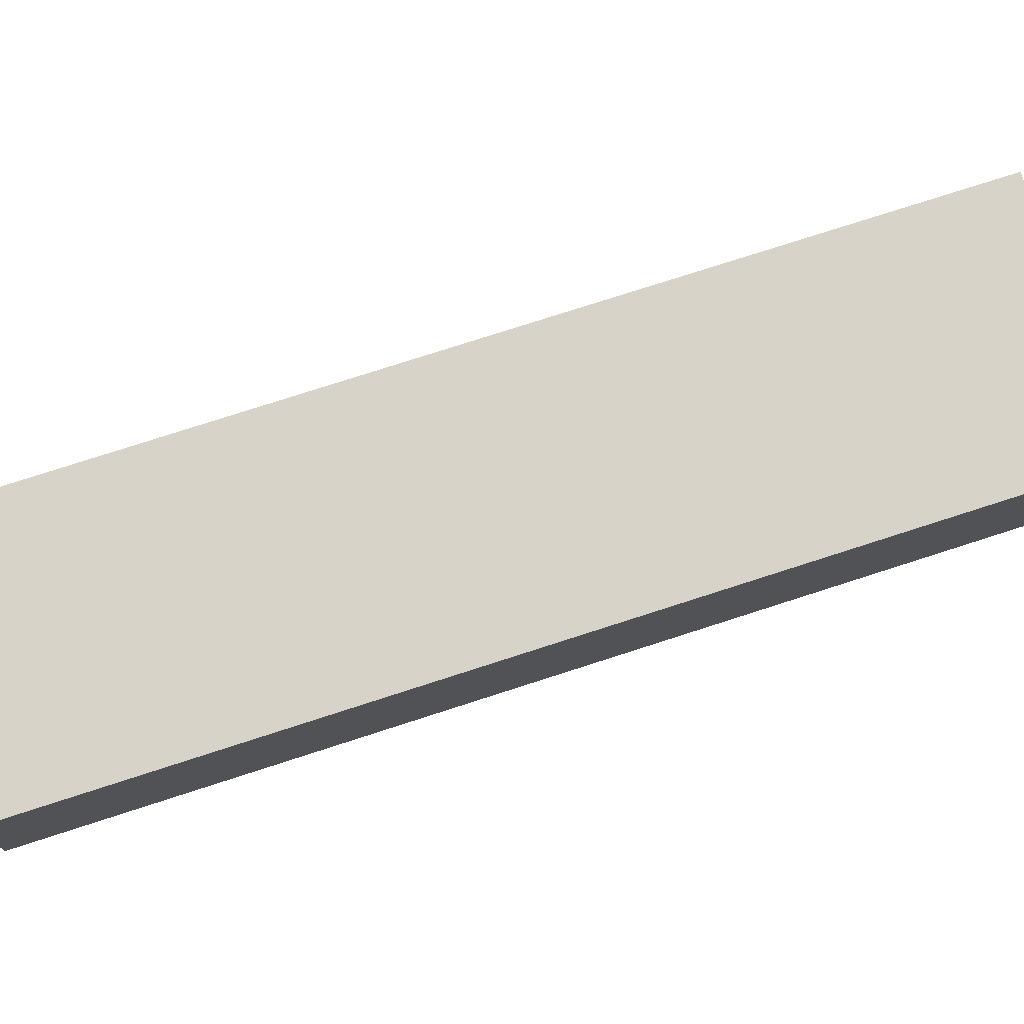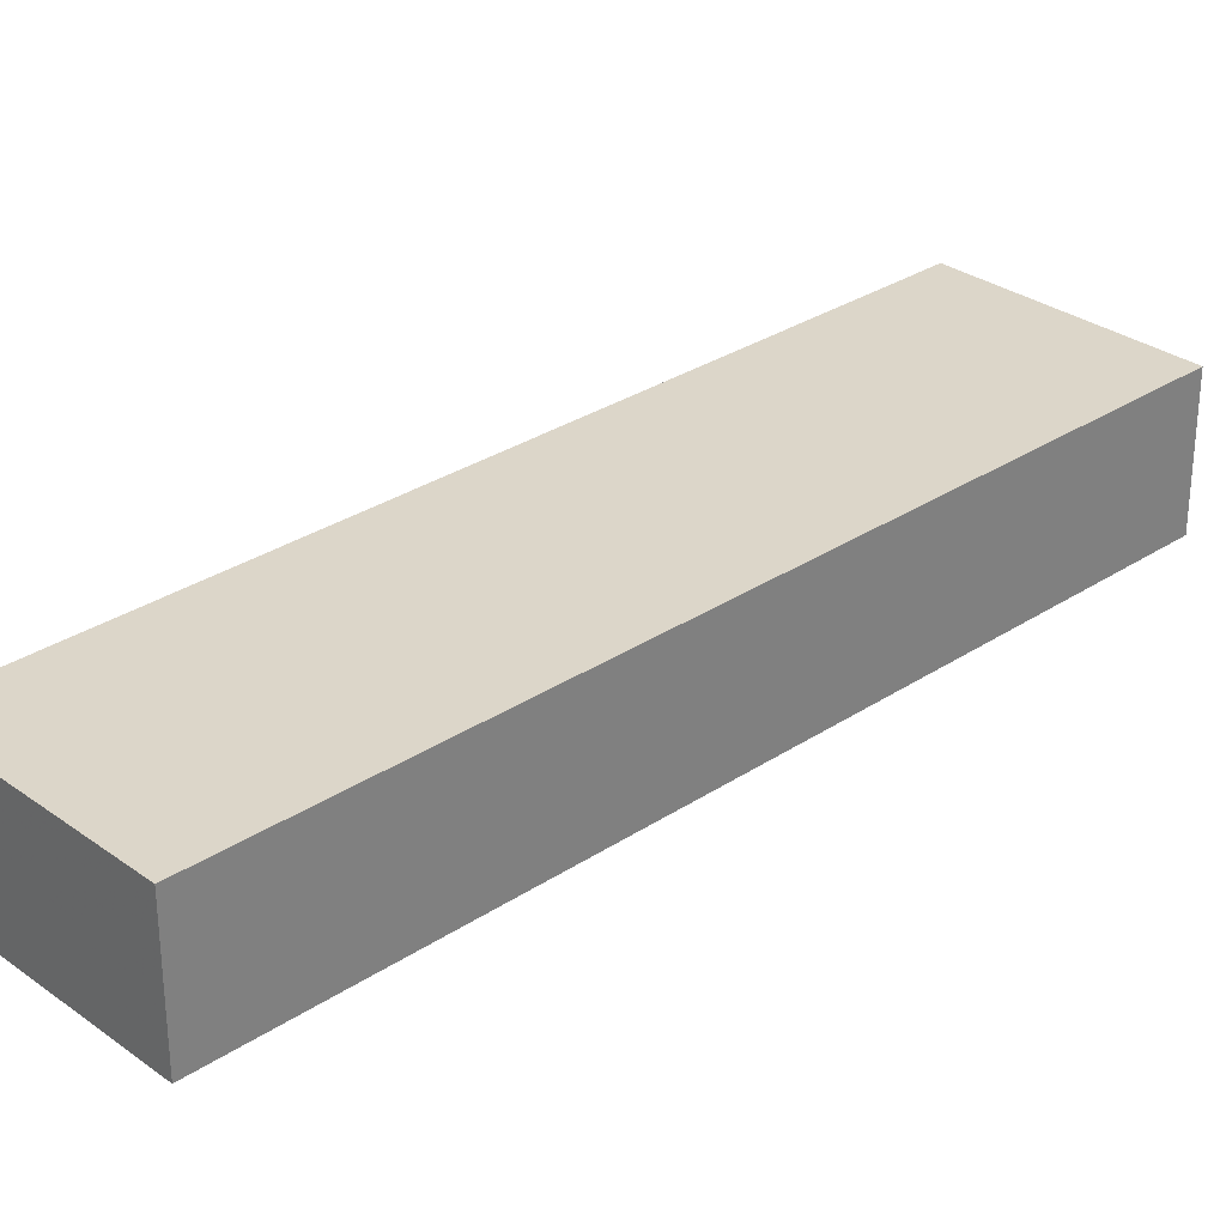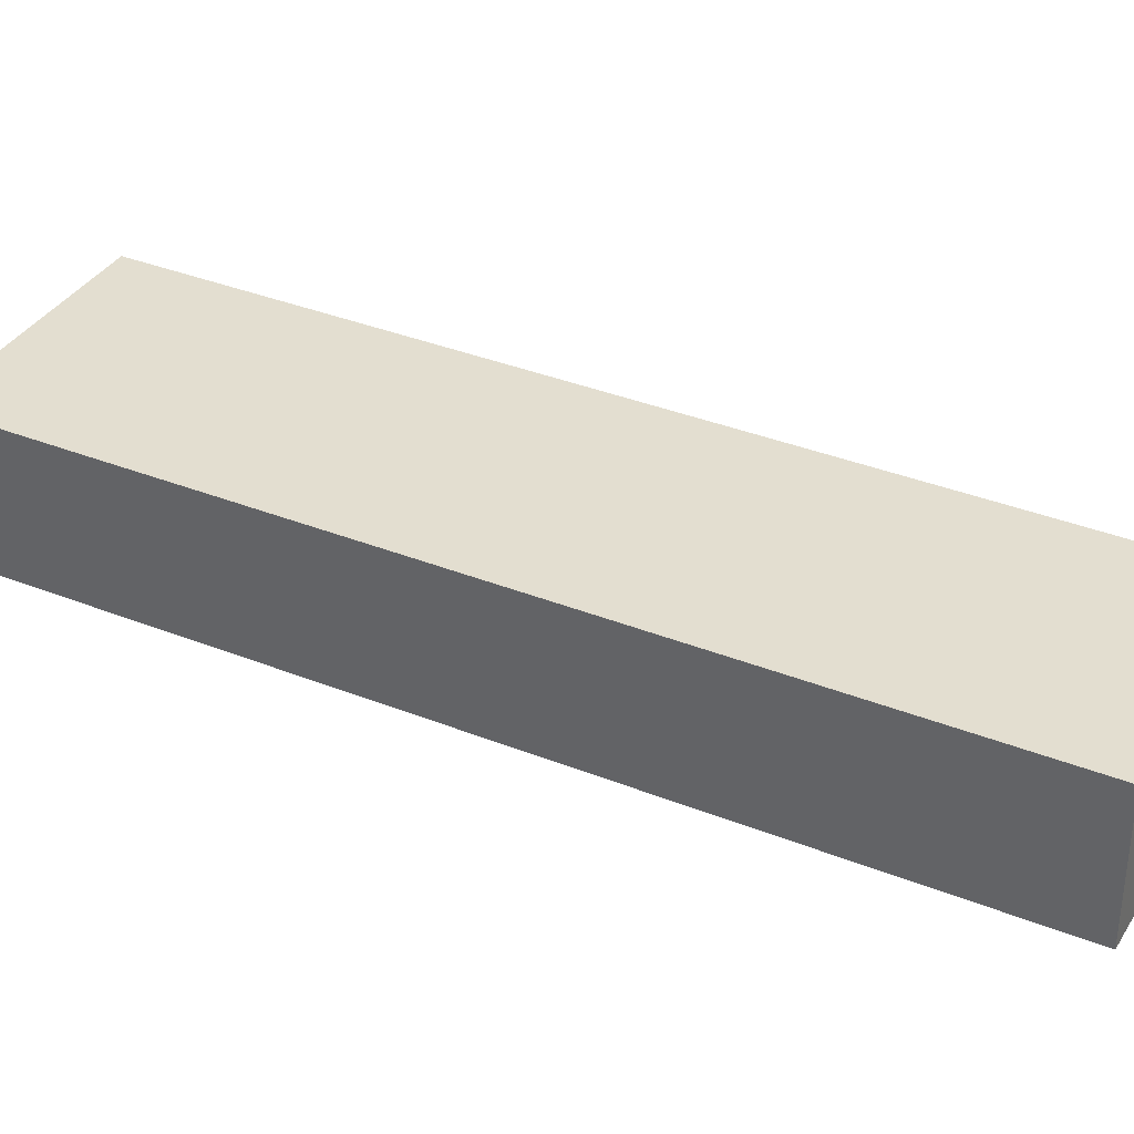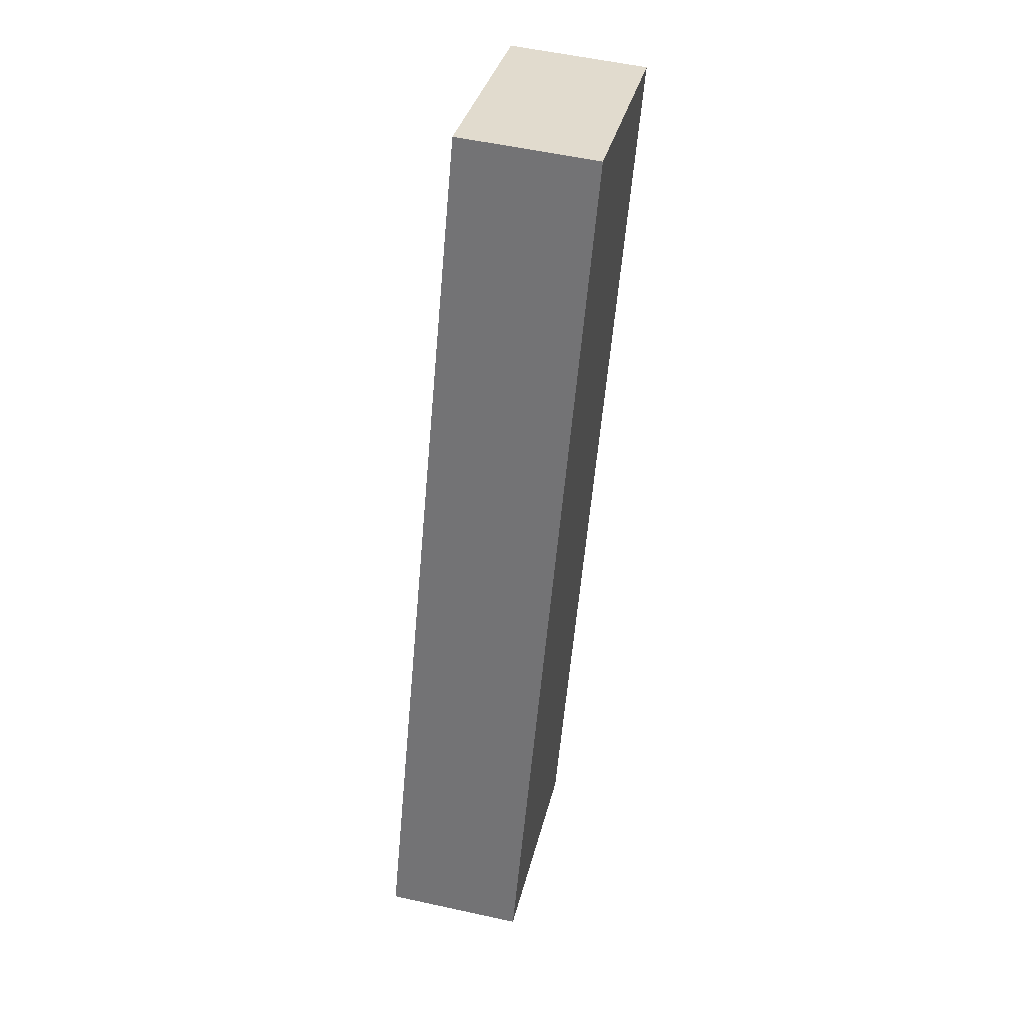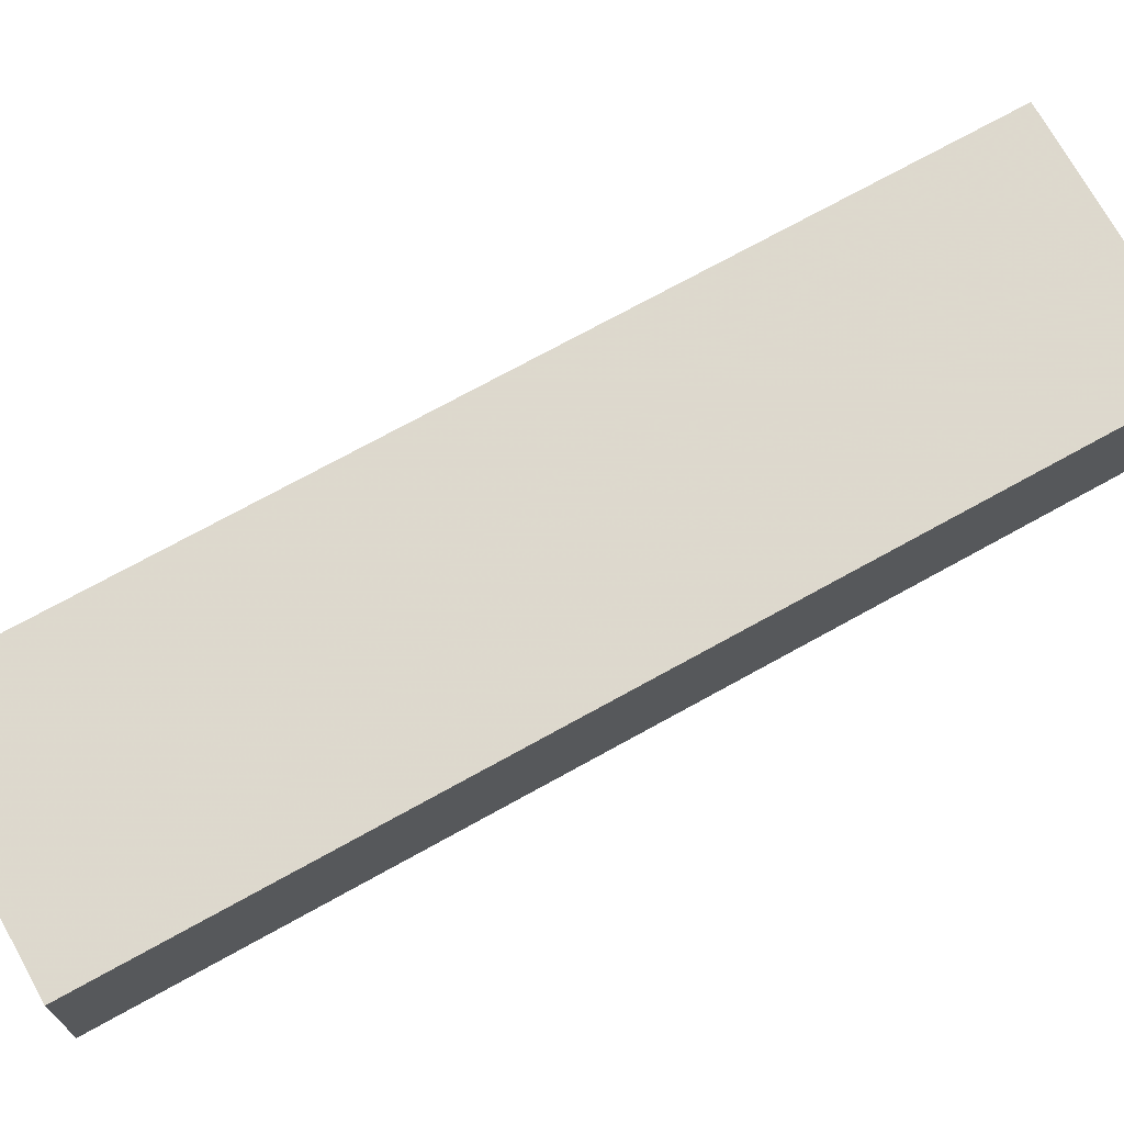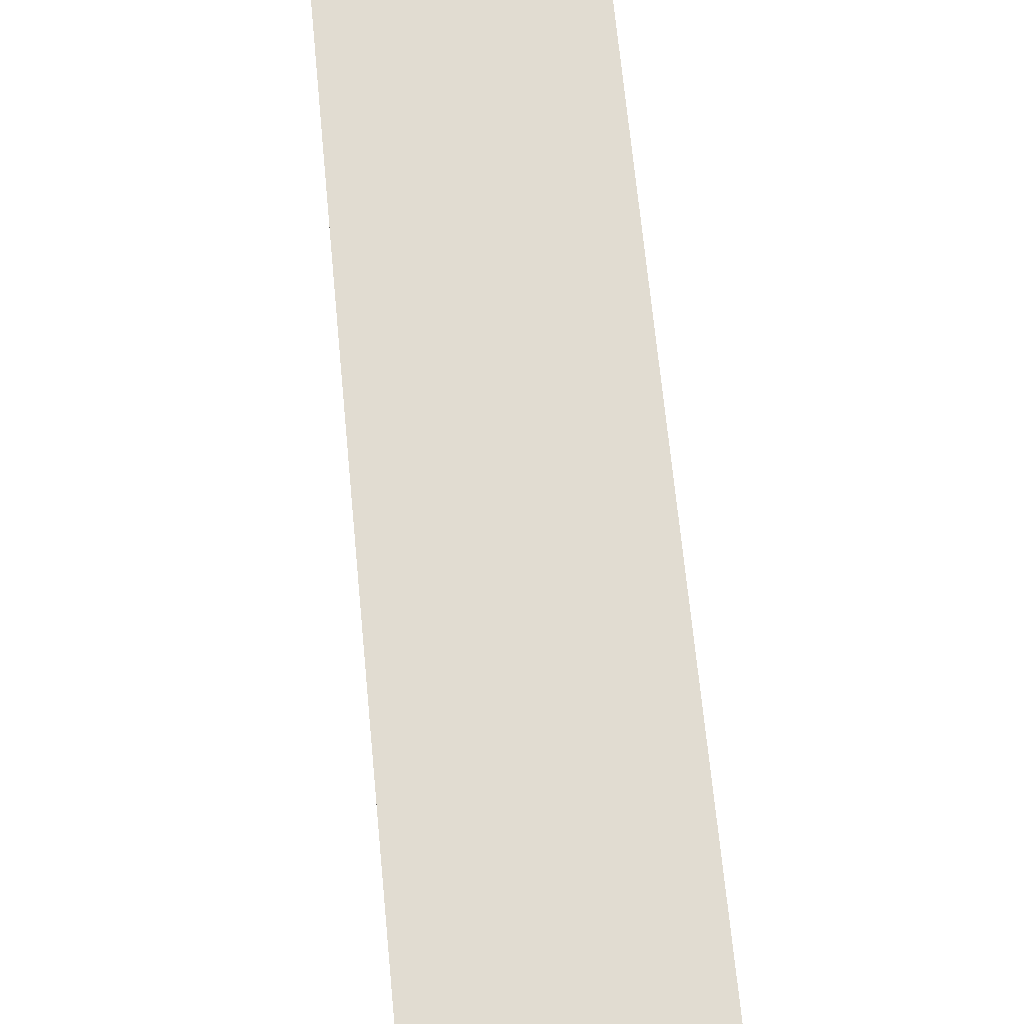
<metadata>
{"format":"obj","ext":"obj","renderer":"f3d","projection":"perspective","resolution":1024,"background":"white","views":[{"elev":76.0,"azim":50.0,"up":"+Z"},{"elev":30.3,"azim":-155.8,"up":"+Z"},{"elev":35.7,"azim":95.7,"up":"+Z"},{"elev":54.6,"azim":-76.8,"up":"+Y"},{"elev":72.1,"azim":-141.1,"up":"+Z"},{"elev":69.2,"azim":152.4,"up":"+Z"}]}
</metadata>
<code>
v -9739 -3.662e+04 25.66
v -9726 -3.662e+04 25.64
v -9746 -3.667e+04 25.65
v -9760 -3.667e+04 25.66
v -9739 -3.662e+04 33.87
v -9760 -3.667e+04 33.88
v -9746 -3.667e+04 33.86
v -9726 -3.662e+04 33.86
f 1 2 3
f 4 1 3
f 5 6 7
f 8 5 7
f 7 4 3
f 7 6 4
f 5 1 4
f 6 5 4
f 8 2 1
f 5 8 1
f 8 3 2
f 8 7 3

</code>
